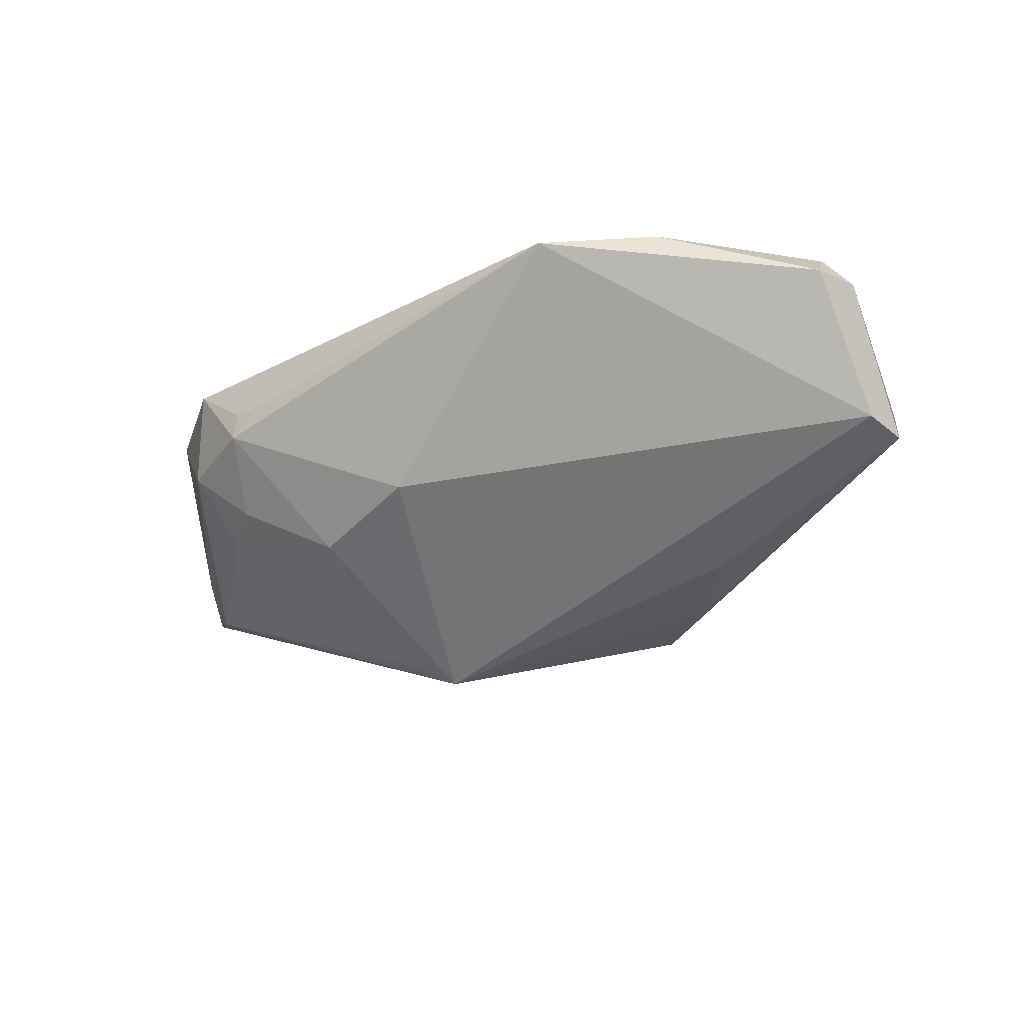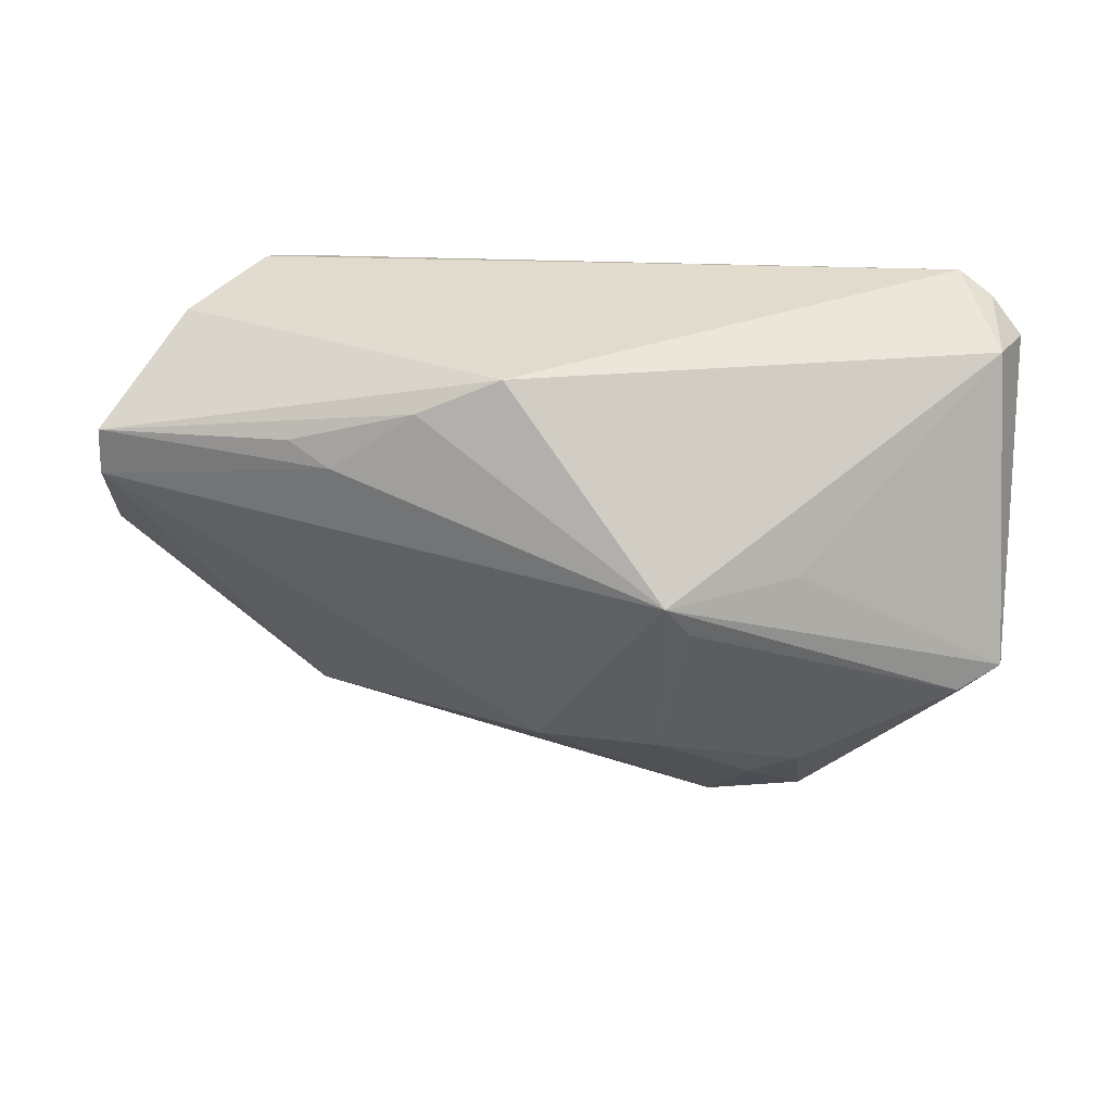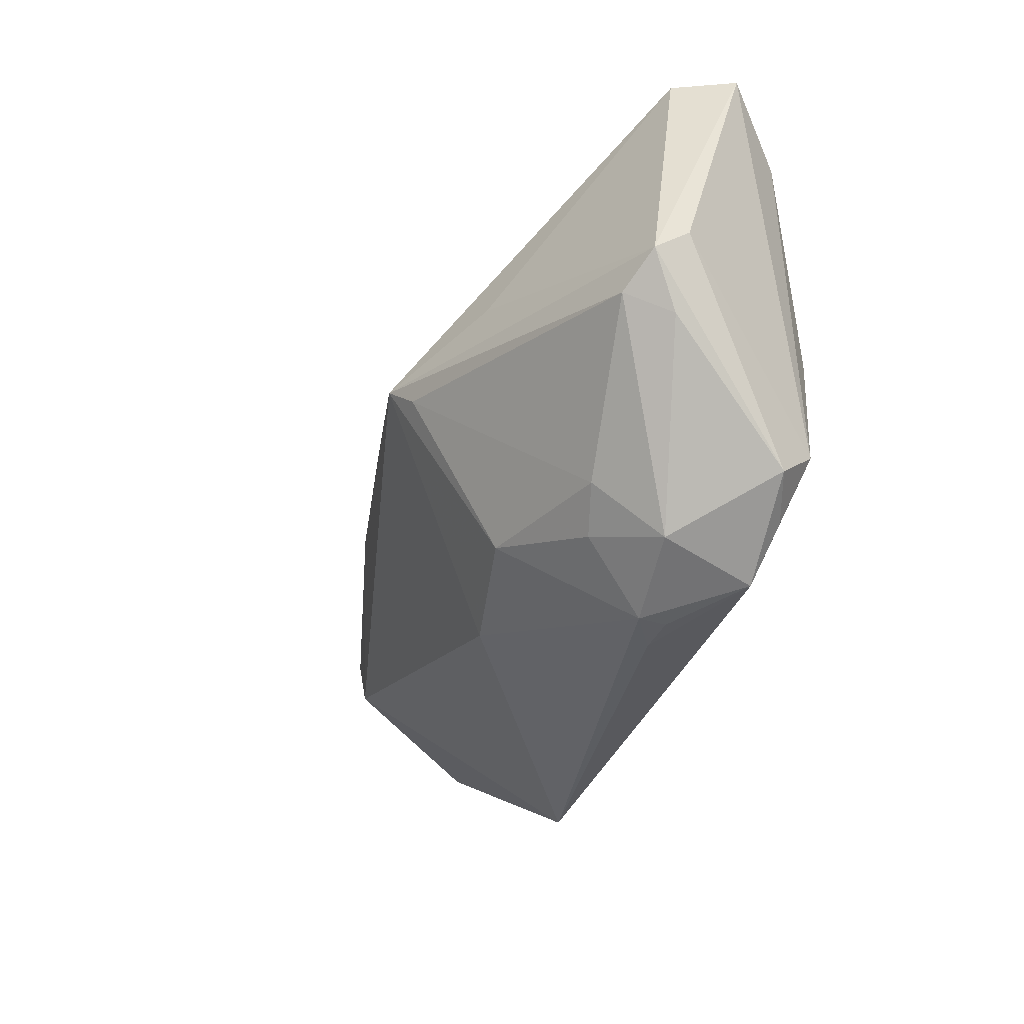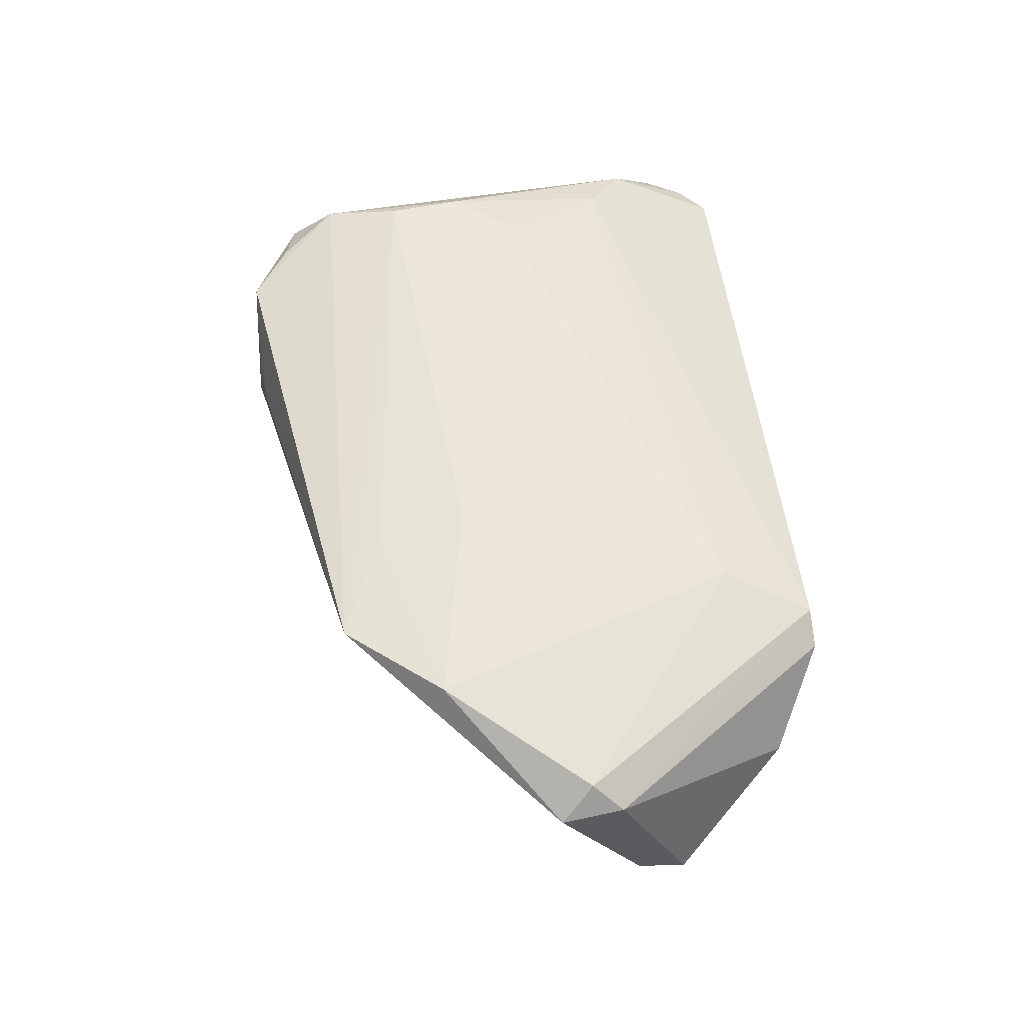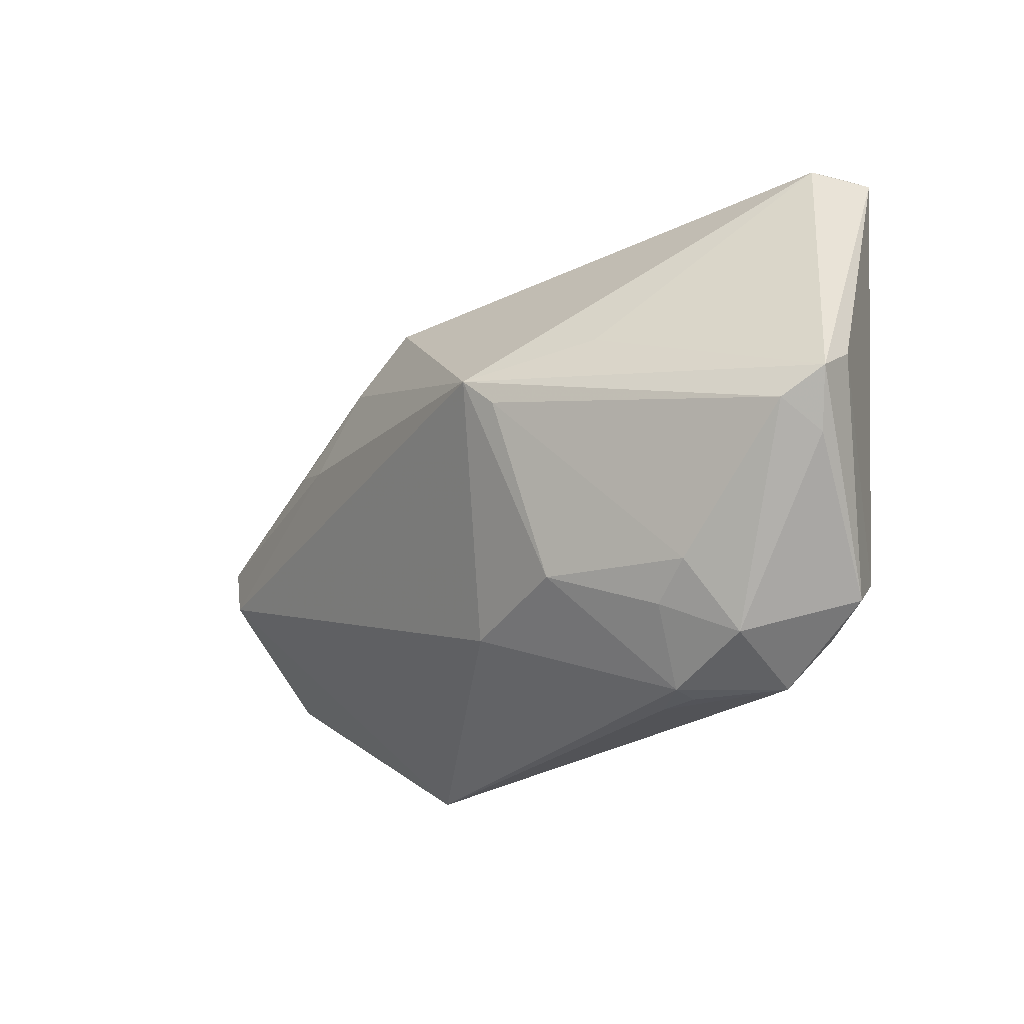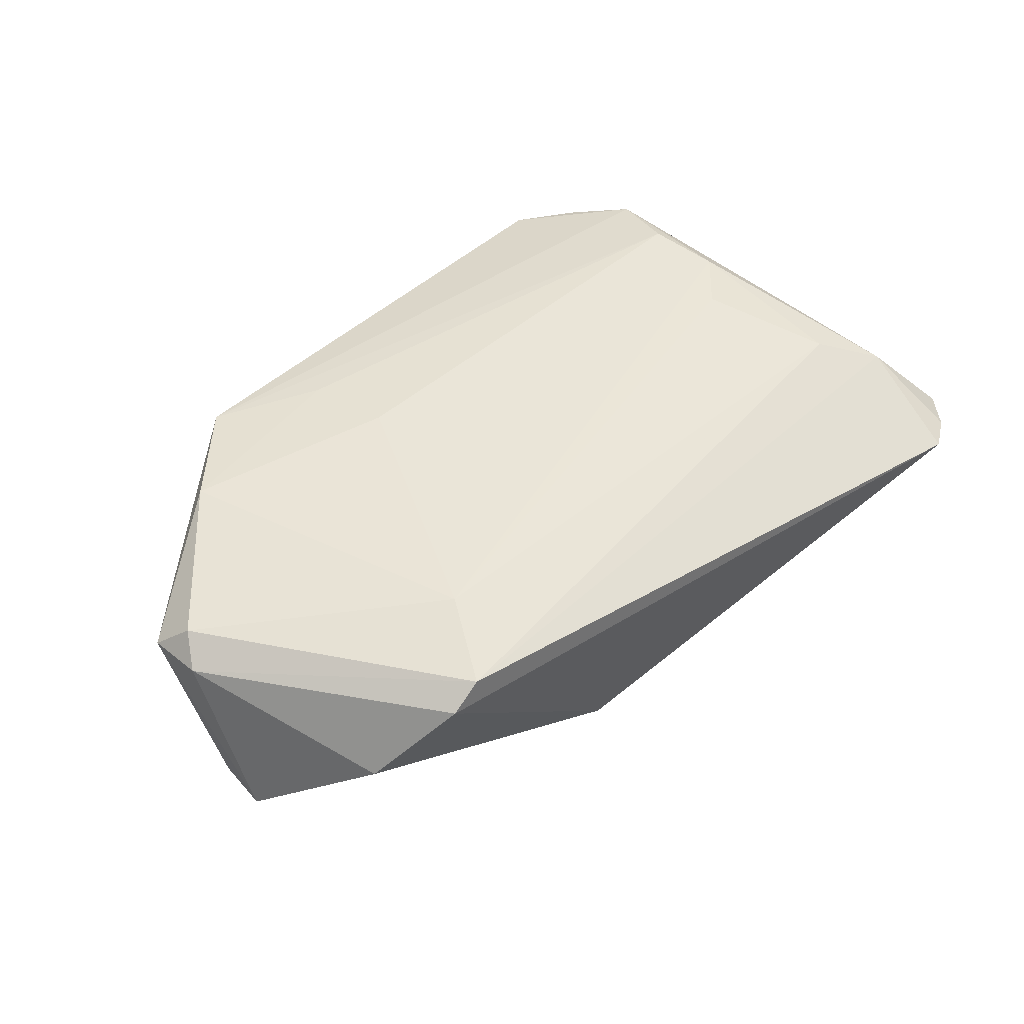
<metadata>
{"format":"obj","ext":"obj","renderer":"f3d","projection":"perspective","resolution":1024,"background":"white","views":[{"elev":-23.7,"azim":48.5,"up":"+Z"},{"elev":17.5,"azim":-179.0,"up":"+Y"},{"elev":-46.5,"azim":-112.4,"up":"+Y"},{"elev":53.0,"azim":84.7,"up":"+Z"},{"elev":-39.3,"azim":-136.3,"up":"+Y"},{"elev":45.3,"azim":140.5,"up":"+Z"}]}
</metadata>
<code>
v -0.01667 -0.04035 0.002533
v -0.009336 -0.02734 -0.01374
v -0.03903 -0.028 0.01605
v 0.006761 -0.02735 -0.009534
v -0.03228 -0.001499 0.01778
v -0.02897 -0.03842 0.0003716
v -0.02776 -0.0312 -0.008562
v -0.05221 0.0292 0.002879
v -0.05226 0.02357 -0.006048
v 0.02143 0.01888 -0.02107
v 0.06436 0.004556 0.01046
v -0.02162 -0.034 -0.006341
v 0.04362 0.03251 0.01221
v -0.03817 -0.008261 0.01784
v 0.0322 0.01132 -0.01893
v 0.06297 0.01375 -0.009061
v -0.02662 -0.03984 0.01298
v -0.01226 -0.007392 -0.02701
v 0.02415 -0.02353 0.01645
v -0.04782 0.03251 0.003378
v -0.04782 -0.01962 -0.01308
v 0.06233 0.0008698 0.01354
v -0.01149 -0.03922 0.006219
v -0.04871 0.01796 0.0104
v -0.04108 0.01286 0.01365
v 0.0381 -0.02896 0.01546
v 0.05278 0.02721 0.002151
v -0.05354 -0.01669 -0.01127
v -0.009158 -0.00328 -0.0294
v -0.0369 -0.01836 0.01784
v 0.02174 -0.01226 0.01763
v 0.03985 0.03216 0.01517
v 0.03484 0.02148 0.01784
v 0.04858 -0.01667 0.01666
v 0.03762 0.01459 -0.01723
v -0.01654 -0.03994 0.006285
v -0.05406 -0.0121 -0.00663
v -0.05605 0.02421 0.002008
v 0.0106 0.02343 -0.02203
v 0.06495 -0.003159 0.009479
v 0.06323 0.007697 -0.0078
v -0.02588 -0.001446 -0.02187
v -0.04915 -0.02207 -0.006785
v -0.04048 -0.03385 0.01099
v -0.03349 -0.0351 0.01392
f 9 29 42
f 39 29 9
f 9 20 39
f 39 27 16
f 16 27 11
f 32 22 11
f 26 1 4
f 4 41 26
f 29 41 4
f 32 25 33
f 33 22 32
f 33 34 22
f 22 34 40
f 40 11 22
f 26 41 40
f 40 34 26
f 40 41 16
f 16 11 40
f 15 35 16
f 16 41 15
f 15 41 29
f 13 20 32
f 13 39 20
f 27 39 13
f 32 11 13
f 13 11 27
f 28 42 29
f 29 21 28
f 9 42 28
f 37 38 28
f 28 38 9
f 23 1 26
f 26 17 23
f 24 25 32
f 32 20 24
f 35 15 10
f 16 35 10
f 10 39 16
f 29 39 10
f 10 15 29
f 18 21 29
f 18 7 21
f 2 4 1
f 7 18 2
f 29 4 2
f 2 18 29
f 21 7 6
f 1 17 6
f 36 17 1
f 1 23 36
f 36 23 17
f 26 34 19
f 19 30 26
f 3 17 26
f 26 30 3
f 3 38 37
f 3 24 38
f 5 33 25
f 8 24 20
f 38 24 8
f 8 20 9
f 9 38 8
f 43 28 21
f 21 6 43
f 7 2 12
f 12 6 7
f 12 2 1
f 1 6 12
f 31 19 34
f 30 19 31
f 34 33 31
f 33 30 31
f 37 28 44
f 44 3 37
f 28 43 44
f 44 6 17
f 44 43 6
f 14 30 33
f 33 5 14
f 14 5 25
f 25 24 14
f 14 3 30
f 24 3 14
f 17 3 45
f 45 44 17
f 3 44 45

</code>
